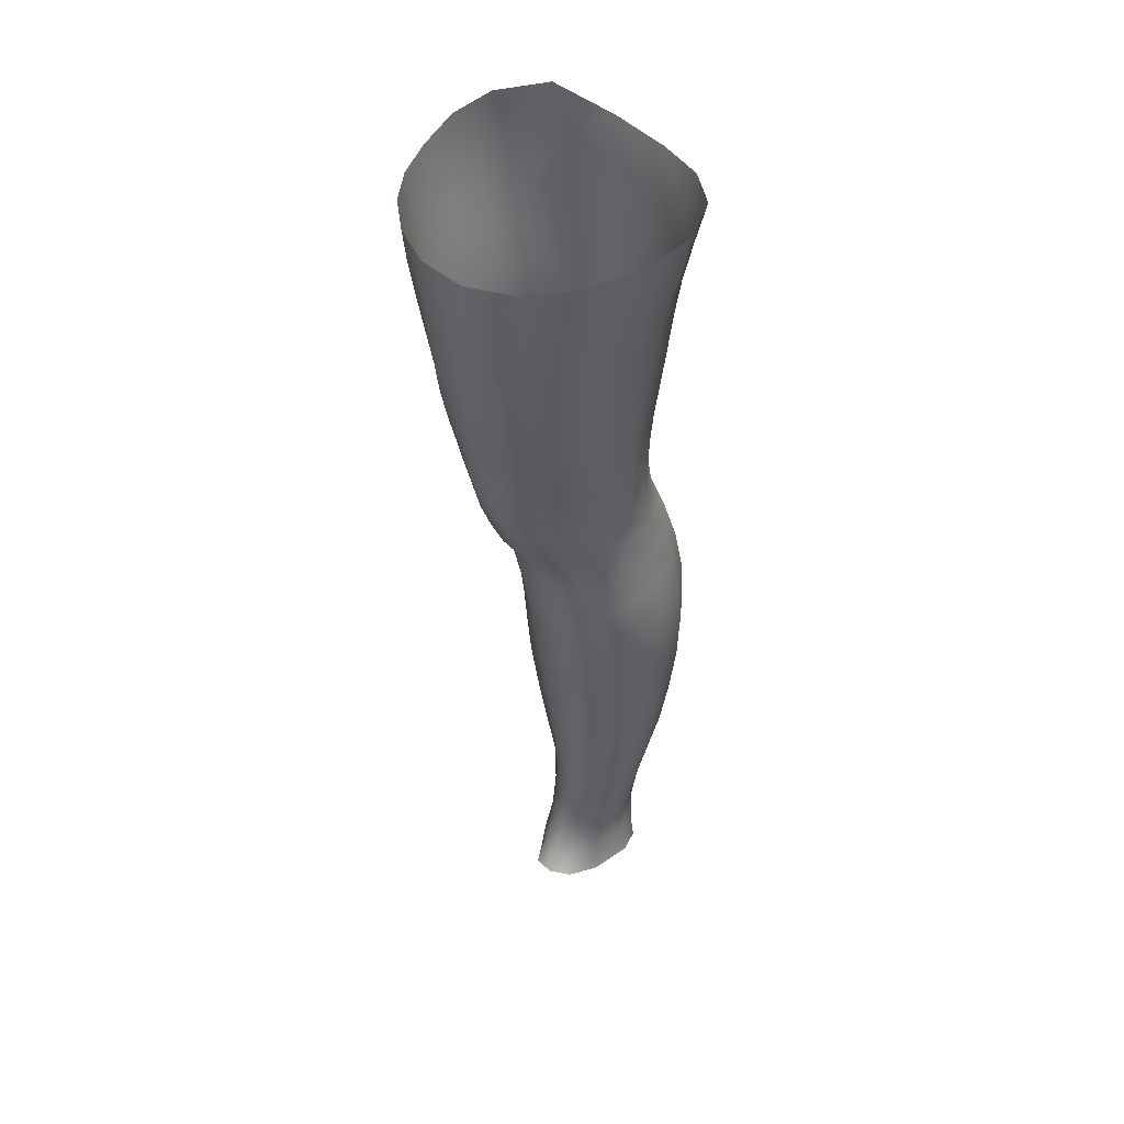
<metadata>
{"format":"obj","ext":"obj","renderer":"f3d","projection":"perspective","resolution":1024,"background":"white","views":[{"elev":40.3,"azim":35.2,"up":"+Y"}]}
</metadata>
<code>
o SMPLX-mesh-female.001
v 0.1837 -0.5518 -0.01674
v 0.1779 -0.5559 0.02002
v 0.1511 -0.5472 -0.07402
v 0.1191 -0.545 -0.08749
v 0.1598 -0.5586 0.05406
v 0.1326 -0.561 0.0791
v 0.09979 -0.5599 0.0894
v 0.08187 -0.5372 -0.09089
v 0.04361 -0.5203 -0.07722
v 0.05013 -0.5562 -0.07961
v 0.08425 -0.5643 -0.08652
v 0.166 -0.5776 -0.05016
v 0.1742 -0.5481 -0.04989
v 0.1447 -0.5742 -0.07172
v 0.1756 -0.5826 -0.0192
v 0.1712 -0.5871 0.01687
v 0.1276 -0.5923 0.07575
v 0.09529 -0.5899 0.08503
v 0.01997 -0.5518 0.04688
v 0.03961 -0.5551 0.06757
v 0.03661 -0.5802 0.06057
v 0.01828 -0.5744 0.03853
v 0.01655 -0.5238 -0.05219
v 0.004718 -0.532 -0.02714
v 0.007754 -0.5573 -0.03617
v 0.02252 -0.5541 -0.06129
v 0.1167 -0.6493 0.06586
v 0.08512 -0.6474 0.07242
v 0.09032 -0.6192 0.07912
v 0.1222 -0.6213 0.07113
v 0.009755 -0.5955 0.005108
v 0.0177 -0.6003 0.02918
v 0.01871 -0.6279 0.01989
v 0.01286 -0.6235 -0.004358
v 0.01622 -0.6517 -0.01239
v 0.02023 -0.6562 0.01231
v 0.02018 -0.6835 0.002564
v 0.01816 -0.6787 -0.02073
v 0.1539 -0.5911 0.05059
v 0.1556 -0.6439 0.01316
v 0.1413 -0.6484 0.04347
v 0.1471 -0.6201 0.0471
v 0.1622 -0.6158 0.01499
v 0.1169 -0.5707 -0.08345
v 0.007972 -0.5694 0.01469
v 0.007789 -0.5479 0.02409
v 0.0208 -0.6188 -0.05048
v 0.03634 -0.6183 -0.07102
v 0.02953 -0.5875 -0.06668
v 0.01374 -0.5882 -0.04379
v 0.1388 -0.627 -0.06903
v 0.1554 -0.6316 -0.04779
v 0.1599 -0.6051 -0.04827
v 0.1414 -0.6009 -0.0696
v 0.1607 -0.6377 -0.01936
v 0.1671 -0.6103 -0.01865
v 0.1442 -0.6975 0.00988
v 0.129 -0.7015 0.03691
v 0.1353 -0.6756 0.04031
v 0.1497 -0.6712 0.01143
v 0.1514 -0.6908 -0.02131
v 0.1558 -0.6646 -0.02044
v 0.1517 -0.658 -0.04788
v 0.148 -0.6841 -0.04754
v 0.1338 -0.6782 -0.06736
v 0.1366 -0.6528 -0.06862
v 0.1153 -0.6493 -0.08232
v 0.1148 -0.6743 -0.08106
v 0.09078 -0.6468 -0.08754
v 0.06518 -0.6455 -0.08452
v 0.06941 -0.671 -0.08436
v 0.09291 -0.672 -0.08624
v 0.03181 -0.6732 -0.06137
v 0.04794 -0.6716 -0.07669
v 0.04247 -0.6459 -0.07425
v 0.02713 -0.6471 -0.0559
v 0.04765 -0.7736 -0.08147
v 0.0663 -0.7712 -0.08407
v 0.06092 -0.7453 -0.08374
v 0.04177 -0.7474 -0.07888
v 0.08362 -0.7691 -0.08826
v 0.1015 -0.7685 -0.0886
v 0.09785 -0.7442 -0.08556
v 0.07983 -0.7443 -0.08472
v 0.1279 -0.7502 -0.06403
v 0.1148 -0.7457 -0.07929
v 0.1181 -0.7701 -0.08145
v 0.13 -0.7746 -0.06564
v 0.1412 -0.7798 -0.04711
v 0.1415 -0.7563 -0.04628
v 0.1397 -0.7856 -0.02532
v 0.1432 -0.7629 -0.02378
v 0.1274 -0.7681 -0.000493
v 0.1252 -0.7901 -0.003129
v 0.02251 -0.7856 -0.03526
v 0.02316 -0.7804 -0.05522
v 0.01862 -0.7549 -0.04826
v 0.02015 -0.7602 -0.02844
v 0.04564 -0.7685 0.01116
v 0.063 -0.7712 0.03253
v 0.06222 -0.7944 0.02096
v 0.04765 -0.7927 -0.001376
v 0.1475 -0.7156 -0.02216
v 0.1389 -0.7223 0.007873
v 0.1307 -0.7026 -0.06565
v 0.1445 -0.7088 -0.04681
v 0.03523 -0.6979 -0.06738
v 0.0526 -0.696 -0.07912
v 0.02034 -0.7097 -0.007909
v 0.01848 -0.7046 -0.02983
v 0.09684 -0.7259 0.04758
v 0.1217 -0.7259 0.03303
v 0.1151 -0.7491 0.02872
v 0.09174 -0.7496 0.04285
v 0.1449 -0.7394 -0.02302
v 0.1423 -0.7325 -0.04634
v 0.1283 -0.7263 -0.06421
v 0.1136 -0.7222 -0.07828
v 0.09584 -0.7204 -0.08367
v 0.07673 -0.72 -0.08304
v 0.05672 -0.7204 -0.08158
v 0.03827 -0.7223 -0.07332
v 0.01833 -0.7297 -0.03934
v 0.02052 -0.7351 -0.01882
v 0.08797 -0.7728 0.03769
v 0.1109 -0.7713 0.02251
v 0.1113 -0.7923 0.01631
v 0.08603 -0.7939 0.02733
v 0.08578 -0.8146 0.01701
v 0.06404 -0.8152 0.01029
v 0.08804 -0.7948 -0.09131
v 0.1053 -0.7942 -0.0904
v 0.1211 -0.7951 -0.08314
v 0.1431 -0.8028 -0.04978
v 0.1374 -0.8096 -0.02477
v 0.124 -0.8142 -0.003612
v 0.1089 -0.8135 0.01151
v 0.03783 -0.832 -0.06166
v 0.03161 -0.8056 -0.05786
v 0.0303 -0.8094 -0.04015
v 0.03695 -0.8356 -0.04382
v 0.05738 -0.826 -0.08797
v 0.07322 -0.8225 -0.09732
v 0.07142 -0.7971 -0.08515
v 0.05531 -0.8 -0.07978
v 0.09183 -0.8204 -0.1014
v 0.1109 -0.8199 -0.09831
v 0.1286 -0.8201 -0.09025
v 0.1354 -0.7979 -0.06974
v 0.1422 -0.8228 -0.07434
v 0.1448 -0.8285 -0.0509
v 0.1373 -0.835 -0.02102
v 0.1195 -0.8689 -0.00361
v 0.1159 -0.8405 -0.002371
v 0.1402 -0.8626 -0.02106
v 0.09553 -0.9601 -0.01476
v 0.1198 -0.9583 -0.01554
v 0.1171 -0.9905 -0.02086
v 0.09511 -0.9925 -0.01966
v 0.04033 -0.8631 -0.04772
v 0.0392 -0.8601 -0.06838
v 0.05699 -0.8538 -0.09812
v 0.07486 -0.8503 -0.1079
v 0.1518 -0.885 -0.05531
v 0.1484 -0.8558 -0.05094
v 0.1463 -0.8502 -0.07731
v 0.1487 -0.8799 -0.08163
v 0.04082 -0.954 -0.05869
v 0.03958 -0.9519 -0.07912
v 0.03763 -0.9204 -0.07744
v 0.03903 -0.9228 -0.05549
v 0.05585 -0.8841 -0.1044
v 0.05568 -0.9153 -0.1084
v 0.07352 -0.9123 -0.1191
v 0.07392 -0.8806 -0.115
v 0.1492 -0.9495 -0.06045
v 0.1522 -0.9162 -0.05856
v 0.1497 -0.9121 -0.0843
v 0.1473 -0.9463 -0.08536
v 0.1431 -0.8912 -0.02584
v 0.1429 -0.9215 -0.03065
v 0.122 -0.9271 -0.01117
v 0.1209 -0.8968 -0.006399
v 0.09579 -0.9288 -0.009689
v 0.09354 -0.8993 -0.005426
v 0.05147 -1.02 -0.07832
v 0.0455 -0.9857 -0.079
v 0.0461 -0.9882 -0.05963
v 0.05221 -1.023 -0.06065
v 0.07571 -0.9458 -0.1195
v 0.05782 -0.948 -0.1098
v 0.06253 -0.982 -0.1069
v 0.07884 -0.9805 -0.1158
v 0.1388 -1.021 -0.06272
v 0.1447 -0.9847 -0.06176
v 0.1424 -0.9825 -0.08508
v 0.1356 -1.019 -0.08475
v 0.1149 -1.025 -0.02604
v 0.1369 -0.9874 -0.03627
v 0.1327 -1.024 -0.0405
v 0.1104 -1.06 -0.02857
v 0.09242 -1.061 -0.0275
v 0.09405 -1.027 -0.02441
v 0.05878 -1.056 -0.06103
v 0.05614 -1.054 -0.07676
v 0.0805 -1.049 -0.1071
v 0.08097 -1.015 -0.1107
v 0.06602 -1.017 -0.1028
v 0.06706 -1.051 -0.09923
v 0.1152 -1.017 -0.1091
v 0.09831 -1.015 -0.1131
v 0.09703 -1.049 -0.1088
v 0.1124 -1.05 -0.1045
v 0.1277 -1.052 -0.08274
v 0.1279 -1.017 -0.09949
v 0.1218 -1.051 -0.09575
v 0.1321 -1.054 -0.06246
v 0.1276 -1.058 -0.04161
v 0.03519 -0.607 0.05327
v 0.03346 -0.6354 0.04473
v 0.03103 -0.6895 0.02554
v 0.03268 -0.6632 0.03644
v 0.03057 -0.7152 0.01394
v 0.03071 -0.7409 0.002595
v 0.03019 -0.7657 -0.009082
v 0.03227 -0.7902 -0.01864
v 0.03805 -0.8141 -0.02342
v 0.04386 -0.8399 -0.02462
v 0.04988 -0.8946 -0.03122
v 0.04005 -0.8923 -0.05184
v 0.04857 -0.8664 -0.02765
v 0.05143 -0.9566 -0.03717
v 0.05012 -0.9248 -0.03438
v 0.0555 -0.9911 -0.04016
v 0.06035 -1.026 -0.04359
v 0.06629 -1.058 -0.04583
v 0.1335 -0.7455 0.004452
v 0.114 -0.6985 -0.07901
v 0.09448 -0.6964 -0.08414
v 0.07338 -0.6955 -0.08332
v 0.0465 -0.7206 0.03506
v 0.06904 -0.724 0.04813
v 0.0651 -0.7479 0.04092
v 0.04402 -0.7456 0.02507
v 0.09 -0.8741 -0.002933
v 0.06909 -0.8977 -0.01508
v 0.06627 -0.8708 -0.01102
v 0.08817 -0.8507 0.000232
v 0.1172 -0.8468 -0.1069
v 0.1349 -0.8472 -0.09652
v 0.1197 -0.8762 -0.1148
v 0.0961 -0.8479 -0.1106
v 0.09677 -0.8777 -0.1185
v 0.05285 -0.6705 0.05579
v 0.0795 -0.6744 0.06482
v 0.07393 -0.6998 0.05646
v 0.04941 -0.6956 0.04574
v 0.003238 -0.5416 -0.000698
v 0.06266 -0.5862 0.07836
v 0.06746 -0.5578 0.08429
v 0.05922 -0.6145 0.07129
v 0.05594 -0.643 0.064
v 0.05239 -0.8161 -0.008001
v 0.06253 -0.8428 -0.006276
v 0.07117 -0.9275 -0.01978
v 0.07234 -0.959 -0.02393
v 0.07399 -0.9924 -0.02808
v 0.07578 -1.027 -0.0322
v 0.07762 -1.06 -0.0342
v 0.004898 -0.5635 -0.01044
v 0.009075 -0.5914 -0.01904
v 0.01404 -0.6205 -0.02724
v 0.06111 -0.6189 -0.08375
v 0.08869 -0.621 -0.08772
v 0.08669 -0.5935 -0.08711
v 0.05621 -0.5895 -0.08207
v 0.1155 -0.6237 -0.08243
v 0.1162 -0.5975 -0.08249
v 0.1034 -0.7018 0.05354
v 0.09642 -0.91 -0.123
v 0.1185 -0.9441 -0.1184
v 0.1195 -0.9087 -0.1187
v 0.09694 -0.9444 -0.1227
v 0.1378 -0.9093 -0.1052
v 0.1373 -0.8766 -0.1024
v 0.1403 -0.9536 -0.03322
v 0.09839 -0.9799 -0.1187
v 0.1172 -0.9803 -0.1144
v 0.1327 -0.9809 -0.1026
v 0.1363 -0.9444 -0.105
v 0.01807 -0.6489 -0.03461
v 0.02121 -0.6755 -0.04217
v 0.02331 -0.7007 -0.05
v 0.02465 -0.7255 -0.05818
v 0.02672 -0.7506 -0.06597
v 0.03251 -0.776 -0.07138
v 0.04096 -0.8023 -0.0719
v 0.04526 -0.8289 -0.0769
v 0.03839 -0.8898 -0.07368
v 0.04422 -0.8871 -0.09061
v 0.04528 -0.8571 -0.08486
v 0.04378 -0.9181 -0.09427
v 0.04602 -0.9499 -0.09543
v 0.05145 -0.9837 -0.09392
v 0.05947 -1.052 -0.08937
v 0.05675 -1.018 -0.09187
v 0.1106 -0.676 0.06029
v 0.06341 -1.085 -0.05883
v 0.06596 -1.111 -0.05493
v 0.06603 -1.11 -0.07031
v 0.06167 -1.083 -0.07422
v 0.079 -1.079 -0.1037
v 0.06702 -1.081 -0.09529
v 0.09454 -1.078 -0.1057
v 0.09195 -1.105 -0.1031
v 0.103 -1.106 -0.09699
v 0.1082 -1.079 -0.1008
v 0.1159 -1.08 -0.09159
v 0.1208 -1.109 -0.05965
v 0.126 -1.083 -0.06101
v 0.1212 -1.081 -0.07946
v 0.1174 -1.107 -0.07708
v 0.1205 -1.086 -0.04126
v 0.1158 -1.111 -0.03992
v 0.1055 -1.089 -0.02926
v 0.0692 -1.087 -0.04316
v 0.06958 -1.112 -0.03833
v 0.07816 -1.106 -0.1009
v 0.06897 -1.108 -0.09119
v 0.06195 -1.082 -0.08509
v 0.06741 -1.109 -0.081
v 0.06648 -1.136 -0.06588
v 0.05915 -1.136 -0.05099
v 0.07763 -1.132 -0.1005
v 0.07174 -1.134 -0.08814
v 0.1001 -1.132 -0.09415
v 0.09036 -1.131 -0.1038
v 0.1189 -1.133 -0.07565
v 0.1108 -1.106 -0.08737
v 0.1092 -1.132 -0.0846
v 0.1198 -1.133 -0.05917
v 0.1136 -1.134 -0.03678
v 0.06668 -1.135 -0.03263
v 0.0698 -1.135 -0.07711
v 0.07804 -1.089 -0.03163
v 0.07782 -1.113 -0.0272
v 0.09046 -1.089 -0.027
v 0.1023 -1.112 -0.02735
v 0.08963 -1.113 -0.02386
v 0.07633 -1.135 -0.01977
v 0.1013 -1.136 -0.02253
v 0.08926 -1.135 -0.01723
v 0.1205 -1.152 -0.0774
v 0.1237 -1.153 -0.06096
v 0.1098 -1.151 -0.08759
v 0.0902 -1.151 -0.1073
v 0.1014 -1.151 -0.09853
v 0.07493 -1.151 -0.01015
v 0.06655 -1.154 -0.02705
v 0.08944 -1.15 -0.005466
v 0.104 -1.152 -0.01242
v 0.05976 -1.156 -0.04769
v 0.06419 -1.156 -0.06406
v 0.06883 -1.156 -0.07533
v 0.07696 -1.153 -0.1011
v 0.07216 -1.155 -0.08644
v 0.1153 -1.155 -0.03306
v 0.087 -0.8318 0.006081
v 0.07244 -0.8295 0.002363
v 0.1035 -0.8292 0.005808
f 8 10 9
f 17 7 18
f 27 29 28
f 31 33 32
f 35 37 36
f 6 39 5
f 40 42 41
f 51 53 52
f 22 46 45
f 55 43 40
f 62 64 63
f 73 75 74
f 69 71 70
f 77 79 78
f 95 97 96
f 85 87 86
f 89 92 91
f 64 105 65
f 116 85 117
f 82 131 81
f 134 150 149
f 119 84 120
f 180 182 181
f 194 196 195
f 218 198 201
f 142 144 143
f 210 212 211
f 37 223 221
f 183 184 182
f 189 205 204
f 111 113 112
f 168 170 169
f 133 147 132
f 124 225 224
f 156 158 157
f 220 32 33
f 214 215 197
f 221 36 37
f 109 38 110
f 91 134 89
f 225 95 226
f 13 15 12
f 80 121 79
f 99 101 100
f 143 162 142
f 229 160 230
f 189 234 188
f 145 78 144
f 190 192 191
f 226 140 227
f 165 180 164
f 232 171 168
f 241 243 242
f 251 252 249
f 93 113 126
f 105 118 238
f 254 256 255
f 124 110 123
f 9 26 23
f 221 241 257
f 102 227 263
f 264 231 247
f 24 270 258
f 273 275 274
f 274 278 277
f 70 74 75
f 111 256 242
f 244 100 243
f 61 106 64
f 107 74 108
f 72 240 71
f 79 120 84
f 185 265 184
f 211 288 210
f 268 202 203
f 195 200 194
f 104 115 103
f 292 110 38
f 294 107 122
f 294 97 123
f 297 96 296
f 191 304 303
f 57 59 58
f 280 175 253
f 81 144 78
f 88 90 89
f 203 267 268
f 197 217 214
f 235 204 236
f 94 135 91
f 281 289 288
f 116 103 115
f 239 68 238
f 50 272 271
f 299 301 300
f 206 211 212
f 145 298 297
f 66 68 67
f 1 16 15
f 149 89 134
f 286 177 181
f 80 296 295
f 76 292 291
f 240 121 108
f 251 284 282
f 106 117 105
f 227 141 228
f 30 18 29
f 54 12 53
f 31 270 271
f 276 11 275
f 222 262 220
f 53 15 56
f 56 16 43
f 275 44 278
f 55 63 52
f 104 58 112
f 274 70 273
f 259 219 261
f 219 22 32
f 182 286 181
f 282 253 251
f 179 284 178
f 164 181 177
f 173 303 302
f 161 230 160
f 162 175 172
f 166 151 165
f 183 155 153
f 185 153 245
f 248 247 245
f 252 147 249
f 262 255 28
f 193 283 287
f 34 36 33
f 161 298 301
f 232 188 234
f 23 25 24
f 308 310 309
f 312 209 206
f 314 316 315
f 329 330 313
f 323 319 320
f 323 201 325
f 332 309 310
f 336 315 316
f 310 344 332
f 176 199 195
f 281 280 282
f 197 289 196
f 146 163 143
f 235 267 234
f 165 152 155
f 267 156 266
f 341 322 319
f 193 208 192
f 43 39 42
f 247 229 246
f 327 345 326
f 202 345 347
f 347 348 325
f 311 204 205
f 214 320 321
f 308 236 204
f 218 320 217
f 314 206 212
f 346 343 350
f 213 318 317
f 353 340 338
f 352 358 360
f 184 157 182
f 184 266 156
f 324 325 348
f 83 118 86
f 138 140 139
f 87 132 82
f 115 90 116
f 132 146 131
f 206 208 207
f 135 151 134
f 172 174 173
f 186 188 187
f 138 160 141
f 153 152 154
f 176 178 177
f 224 99 244
f 266 234 267
f 233 230 171
f 102 225 226
f 92 237 93
f 362 343 333
f 363 333 332
f 356 334 337
f 342 354 341
f 351 367 342
f 129 369 368
f 102 130 101
f 313 328 329
f 260 18 7
f 28 261 262
f 248 370 368
f 369 248 368
f 279 255 256
f 351 349 352
f 307 28 255
f 257 242 256
f 265 232 266
f 273 75 48
f 174 191 173
f 27 59 41
f 32 45 31
f 112 237 104
f 17 42 39
f 126 94 93
f 114 126 113
f 30 41 42
f 137 128 129
f 60 41 59
f 88 133 87
f 285 178 284
f 45 258 270
f 138 297 298
f 208 305 306
f 215 213 210
f 162 300 301
f 119 238 118
f 263 369 130
f 172 302 300
f 34 271 272
f 290 196 289
f 170 300 302
f 280 190 174
f 54 277 278
f 187 303 304
f 29 259 261
f 96 295 296
f 35 272 291
f 340 316 339
f 339 317 318
f 123 293 294
f 370 136 137
f 72 67 68
f 305 313 330
f 207 287 211
f 16 5 39
f 331 311 330
f 331 335 344
f 215 288 289
f 14 278 44
f 160 228 141
f 355 336 340
f 259 20 21
f 47 49 48
f 125 127 126
f 248 153 154
f 142 301 298
f 290 282 284
f 123 98 124
f 245 246 185
f 25 271 270
f 242 114 111
f 131 143 144
f 81 83 82
f 129 101 130
f 128 100 101
f 93 91 92
f 198 199 158
f 194 218 217
f 122 295 294
f 65 238 68
f 261 220 262
f 136 152 135
f 201 203 202
f 244 223 224
f 268 236 269
f 58 307 279
f 57 103 61
f 186 305 205
f 61 60 57
f 11 4 44
f 164 166 165
f 150 250 148
f 250 167 285
f 179 195 196
f 246 233 265
f 287 281 288
f 159 198 158
f 192 306 304
f 48 76 47
f 50 26 49
f 109 224 223
f 51 67 277
f 52 66 51
f 349 350 352
f 361 352 360
f 171 299 170
f 188 169 187
f 319 321 320
f 312 315 328
f 334 329 328
f 324 341 319
f 40 62 55
f 47 291 272
f 348 342 324
f 167 177 178
f 317 212 213
f 337 357 356
f 205 330 311
f 338 339 322
f 326 269 236
f 350 359 358
f 49 10 276
f 326 309 327
f 333 327 309
f 337 328 315
f 220 36 222
f 325 202 347
f 322 318 321
f 347 346 349
f 129 370 137
f 52 56 55
f 253 163 252
f 344 366 364
f 186 304 306
f 38 291 292
f 285 249 250
f 169 302 303
f 199 157 158
f 82 86 87
f 338 354 353
f 48 276 273
f 297 77 145
f 73 293 292
f 125 243 100
f 14 4 3
f 222 257 254
f 263 228 264
f 149 148 133
f 69 277 67
f 86 117 85
f 112 279 111
f 216 321 318
f 148 249 147
f 332 364 363
f 365 335 334
f 71 108 74
f 95 139 140
f 120 239 119
f 84 78 79
f 136 127 137
f 65 63 64
f 108 122 107
f 12 3 13
f 19 21 20
f 8 11 10
f 17 6 7
f 27 30 29
f 31 34 33
f 35 38 37
f 6 17 39
f 40 43 42
f 51 54 53
f 22 19 46
f 55 56 43
f 62 61 64
f 73 76 75
f 69 72 71
f 77 80 79
f 95 98 97
f 85 88 87
f 89 90 92
f 64 106 105
f 116 90 85
f 82 132 131
f 134 151 150
f 119 83 84
f 180 183 182
f 194 197 196
f 218 200 198
f 142 145 144
f 210 213 212
f 37 109 223
f 183 185 184
f 189 186 205
f 111 114 113
f 168 171 170
f 133 148 147
f 124 98 225
f 156 159 158
f 220 219 32
f 214 216 215
f 221 222 36
f 109 37 38
f 91 135 134
f 225 98 95
f 13 1 15
f 80 122 121
f 99 102 101
f 143 163 162
f 229 231 160
f 189 235 234
f 145 77 78
f 190 193 192
f 226 95 140
f 165 155 180
f 232 233 171
f 241 244 243
f 251 253 252
f 93 237 113
f 105 117 118
f 254 257 256
f 124 109 110
f 9 10 26
f 221 223 241
f 102 226 227
f 264 228 231
f 24 25 270
f 273 276 275
f 274 275 278
f 70 71 74
f 111 279 256
f 244 99 100
f 61 103 106
f 107 73 74
f 72 239 240
f 79 121 120
f 185 246 265
f 211 287 288
f 268 269 202
f 195 199 200
f 104 237 115
f 292 293 110
f 294 293 107
f 294 295 97
f 297 139 96
f 191 192 304
f 57 60 59
f 280 174 175
f 81 131 144
f 88 85 90
f 203 159 267
f 197 194 217
f 235 189 204
f 94 136 135
f 281 290 289
f 116 106 103
f 239 72 68
f 50 47 272
f 299 161 301
f 206 207 211
f 145 142 298
f 66 65 68
f 1 2 16
f 149 88 89
f 286 176 177
f 80 77 296
f 76 73 292
f 240 120 121
f 251 285 284
f 106 116 117
f 227 140 141
f 30 17 18
f 54 14 12
f 31 45 270
f 276 10 11
f 222 254 262
f 53 12 15
f 56 15 16
f 275 11 44
f 55 62 63
f 104 57 58
f 274 69 70
f 259 21 219
f 219 21 22
f 182 157 286
f 282 280 253
f 179 290 284
f 164 180 181
f 173 191 303
f 161 299 230
f 162 163 175
f 166 150 151
f 183 180 155
f 185 183 153
f 248 264 247
f 252 146 147
f 262 254 255
f 193 190 283
f 34 35 36
f 161 138 298
f 232 168 188
f 23 26 25
f 308 311 310
f 312 313 209
f 314 317 316
f 329 331 330
f 323 324 319
f 323 218 201
f 332 333 309
f 336 337 315
f 310 331 344
f 176 286 199
f 281 283 280
f 197 215 289
f 146 252 163
f 235 268 267
f 165 151 152
f 267 159 156
f 341 338 322
f 193 207 208
f 43 16 39
f 247 231 229
f 327 346 345
f 202 269 345
f 347 349 348
f 311 308 204
f 214 217 320
f 308 326 236
f 218 323 320
f 314 312 206
f 346 327 343
f 213 216 318
f 353 355 340
f 352 350 358
f 184 156 157
f 184 265 266
f 324 323 325
f 83 119 118
f 138 141 140
f 87 133 132
f 115 92 90
f 132 147 146
f 206 209 208
f 135 152 151
f 172 175 174
f 186 189 188
f 138 161 160
f 153 155 152
f 176 179 178
f 224 225 99
f 266 232 234
f 233 229 230
f 102 99 225
f 92 115 237
f 362 359 343
f 363 362 333
f 356 365 334
f 342 367 354
f 351 361 367
f 129 130 369
f 102 263 130
f 313 312 328
f 260 259 18
f 28 29 261
f 248 154 370
f 369 264 248
f 279 307 255
f 351 348 349
f 307 27 28
f 257 241 242
f 265 233 232
f 273 70 75
f 174 190 191
f 27 307 59
f 32 22 45
f 112 113 237
f 17 30 42
f 126 127 94
f 114 125 126
f 30 27 41
f 137 127 128
f 60 40 41
f 88 149 133
f 285 167 178
f 45 46 258
f 138 139 297
f 208 209 305
f 215 216 213
f 162 172 300
f 119 239 238
f 263 264 369
f 172 173 302
f 34 31 271
f 290 179 196
f 170 299 300
f 280 283 190
f 54 51 277
f 187 169 303
f 29 18 259
f 96 97 295
f 35 34 272
f 340 336 316
f 339 316 317
f 123 110 293
f 370 154 136
f 72 69 67
f 305 209 313
f 207 193 287
f 16 2 5
f 331 310 311
f 331 329 335
f 215 210 288
f 14 54 278
f 160 231 228
f 355 357 336
f 259 260 20
f 47 50 49
f 125 128 127
f 248 245 153
f 142 162 301
f 290 281 282
f 123 97 98
f 245 247 246
f 25 50 271
f 242 243 114
f 131 146 143
f 81 84 83
f 129 128 101
f 128 125 100
f 93 94 91
f 198 200 199
f 194 200 218
f 122 80 295
f 65 105 238
f 261 219 220
f 136 154 152
f 201 198 203
f 244 241 223
f 268 235 236
f 58 59 307
f 57 104 103
f 186 306 305
f 61 62 60
f 11 8 4
f 164 167 166
f 150 166 250
f 250 166 167
f 179 176 195
f 246 229 233
f 287 283 281
f 159 203 198
f 192 208 306
f 48 75 76
f 50 25 26
f 109 124 224
f 51 66 67
f 52 63 66
f 349 346 350
f 361 351 352
f 171 230 299
f 188 168 169
f 319 322 321
f 312 314 315
f 334 335 329
f 324 342 341
f 40 60 62
f 47 76 291
f 348 351 342
f 167 164 177
f 317 314 212
f 337 336 357
f 205 305 330
f 338 340 339
f 326 345 269
f 350 343 359
f 49 26 10
f 326 308 309
f 333 343 327
f 337 334 328
f 220 33 36
f 325 201 202
f 322 339 318
f 347 345 346
f 129 368 370
f 52 53 56
f 253 175 163
f 344 335 366
f 186 187 304
f 38 35 291
f 285 251 249
f 169 170 302
f 199 286 157
f 82 83 86
f 338 341 354
f 48 49 276
f 297 296 77
f 73 107 293
f 125 114 243
f 14 44 4
f 222 221 257
f 263 227 228
f 149 150 148
f 69 274 277
f 86 118 117
f 112 58 279
f 216 214 321
f 148 250 249
f 332 344 364
f 365 366 335
f 71 240 108
f 95 96 139
f 120 240 239
f 84 81 78
f 136 94 127
f 65 66 63
f 108 121 122
f 12 14 3
f 19 22 21

</code>
